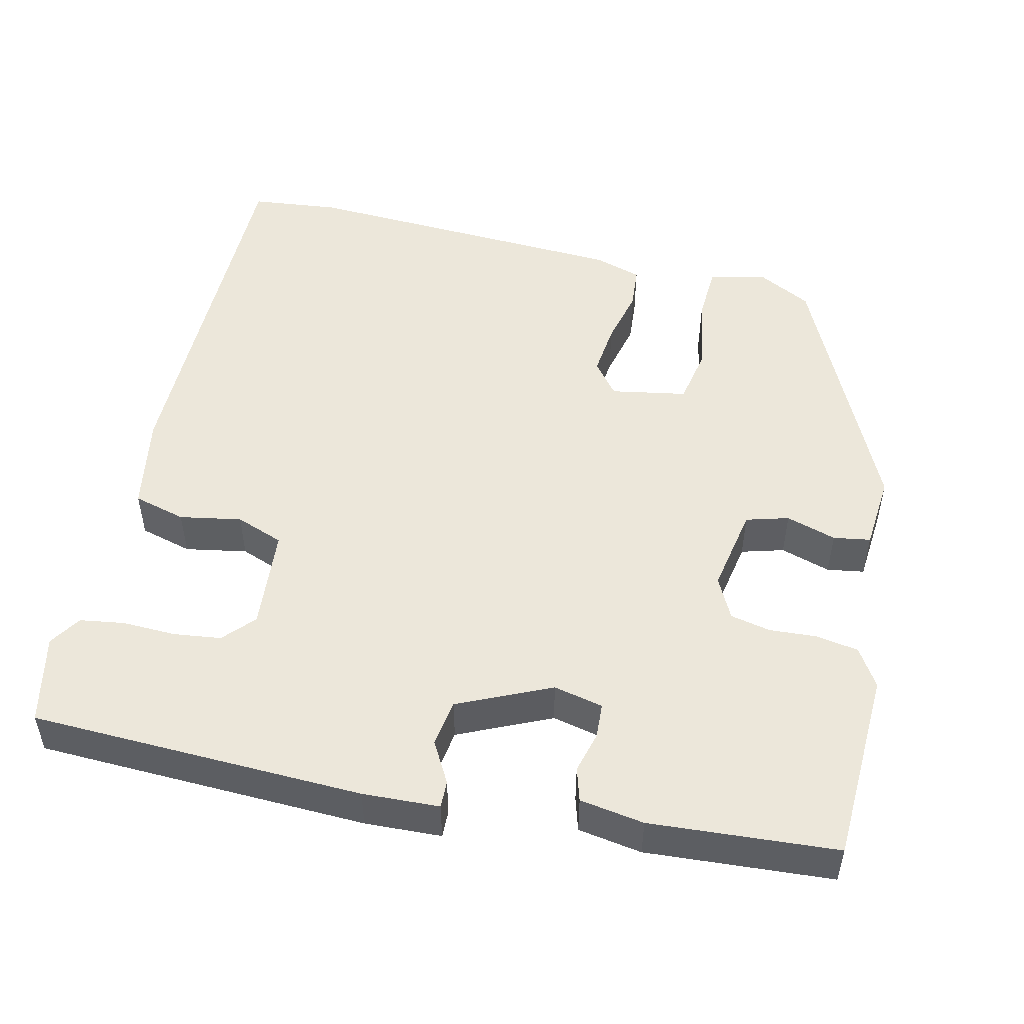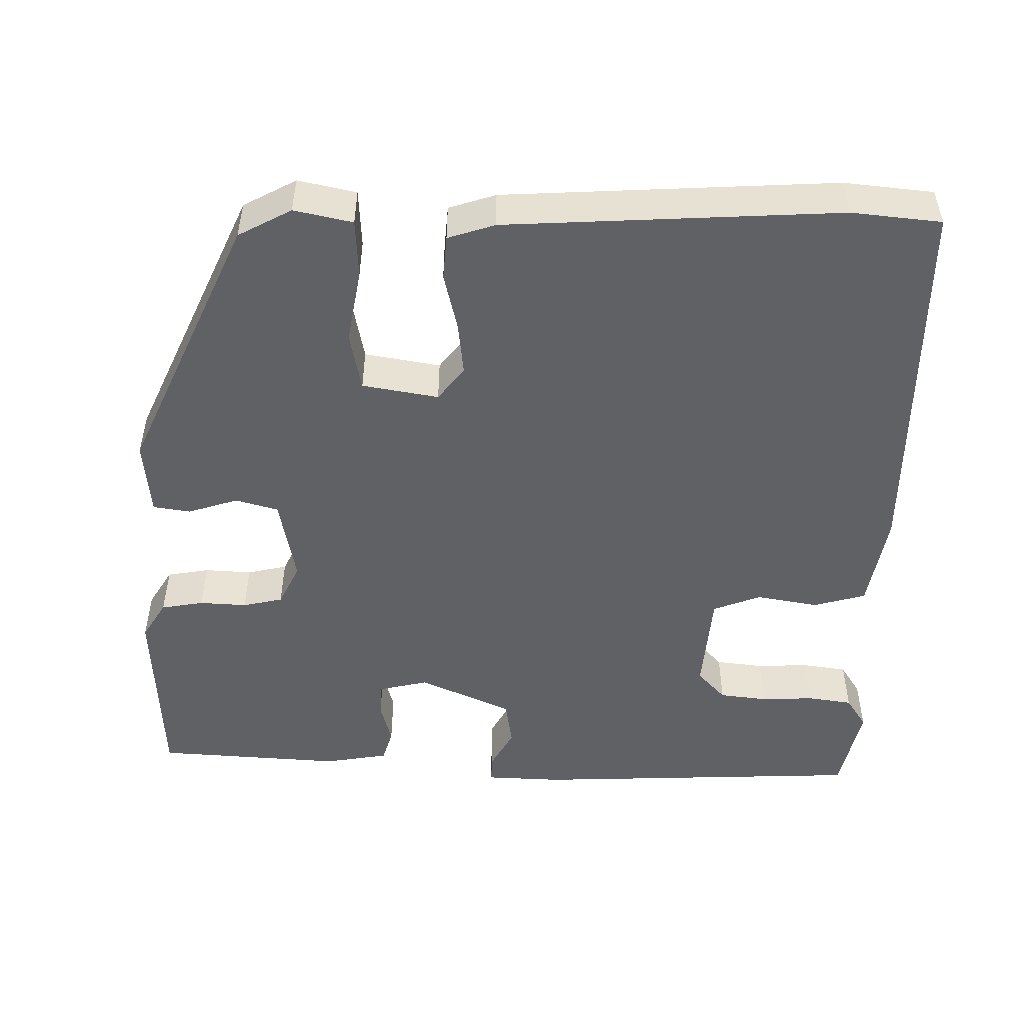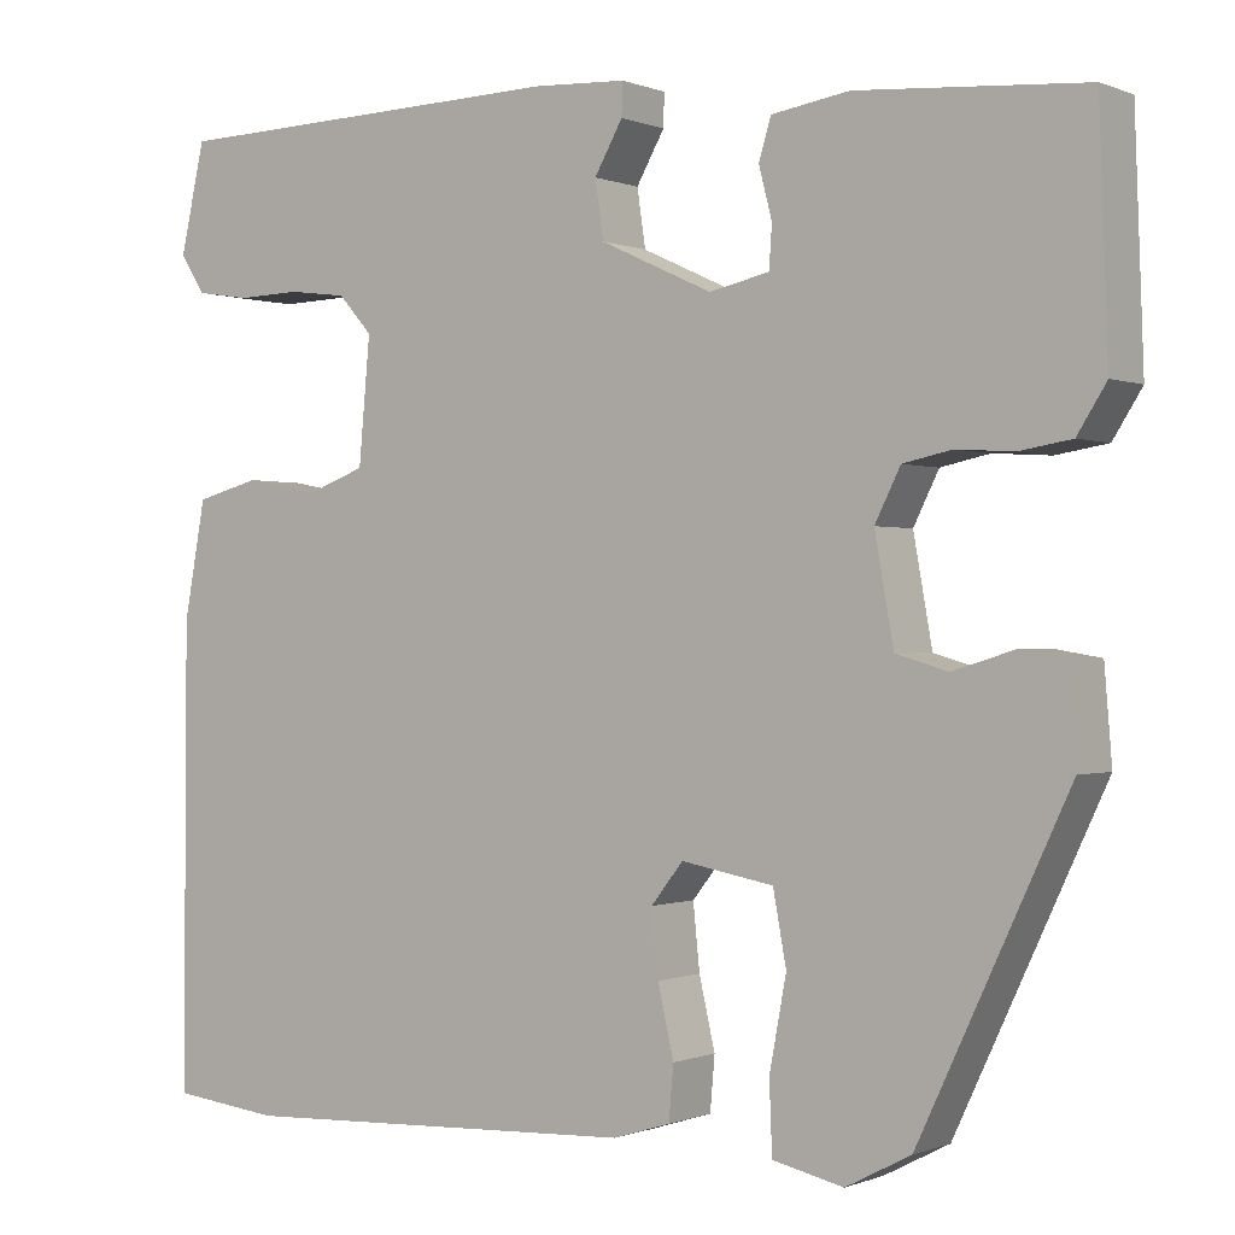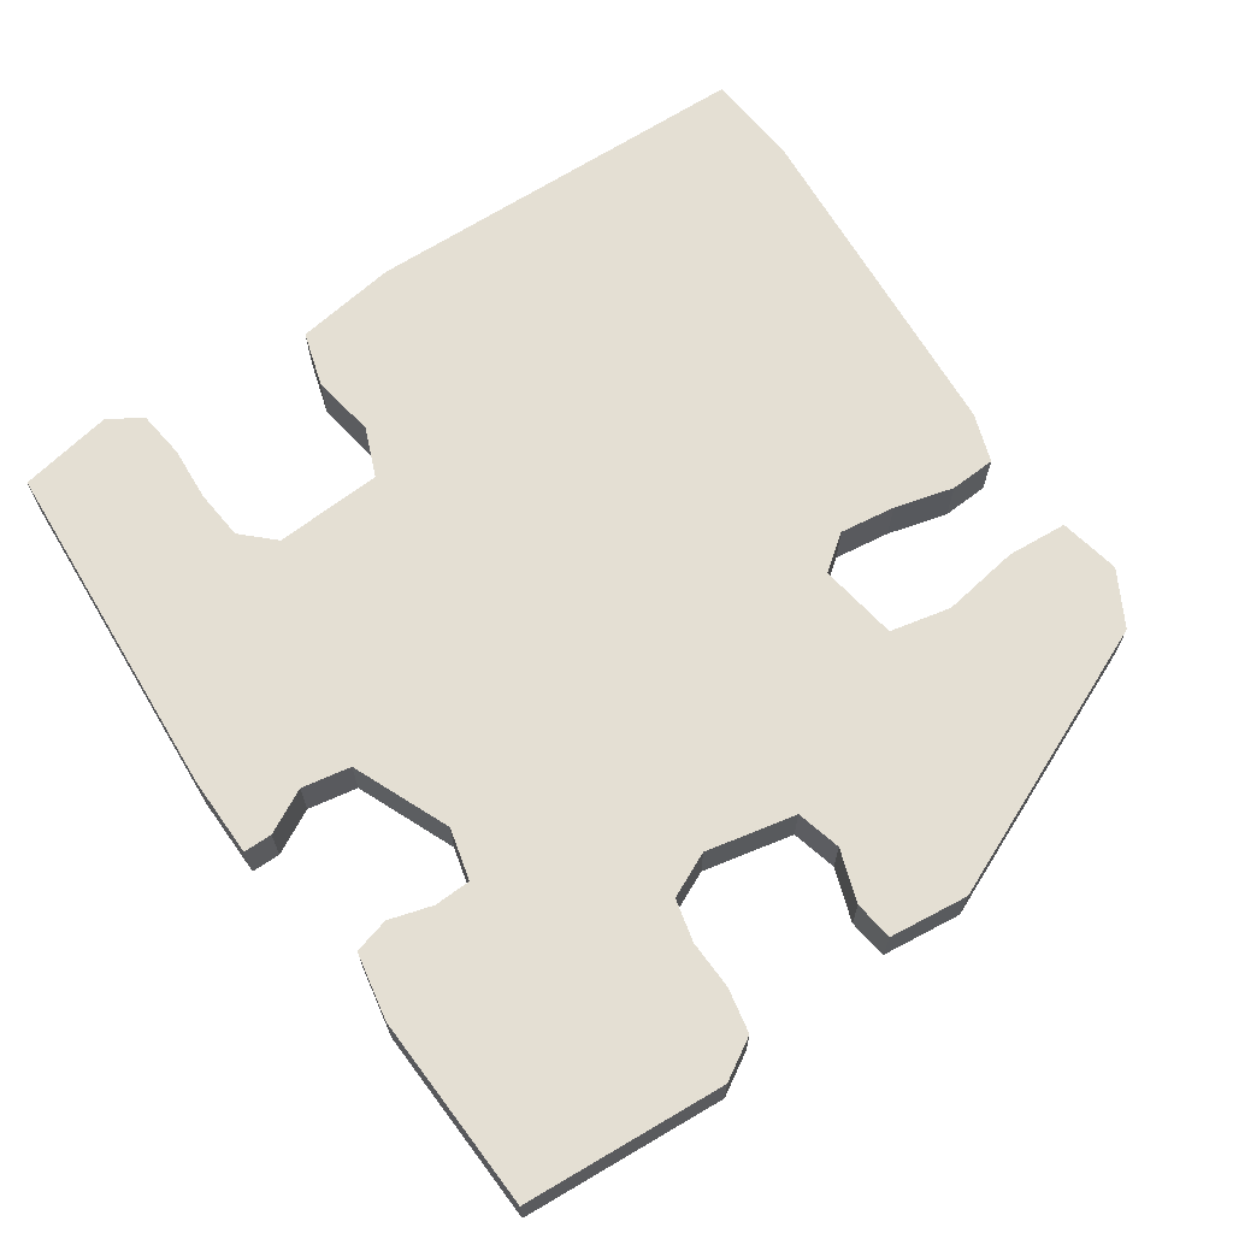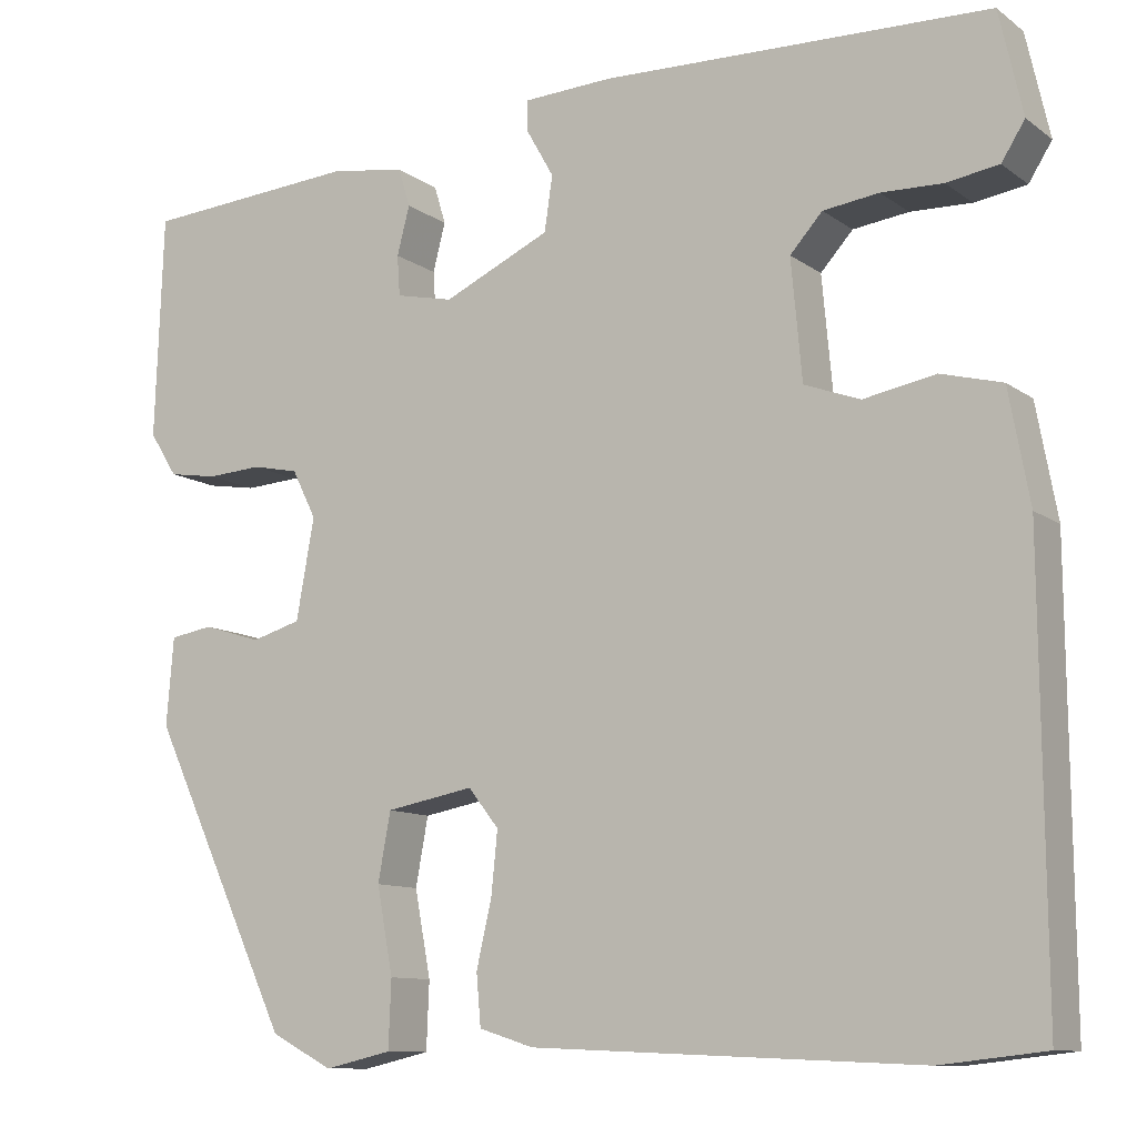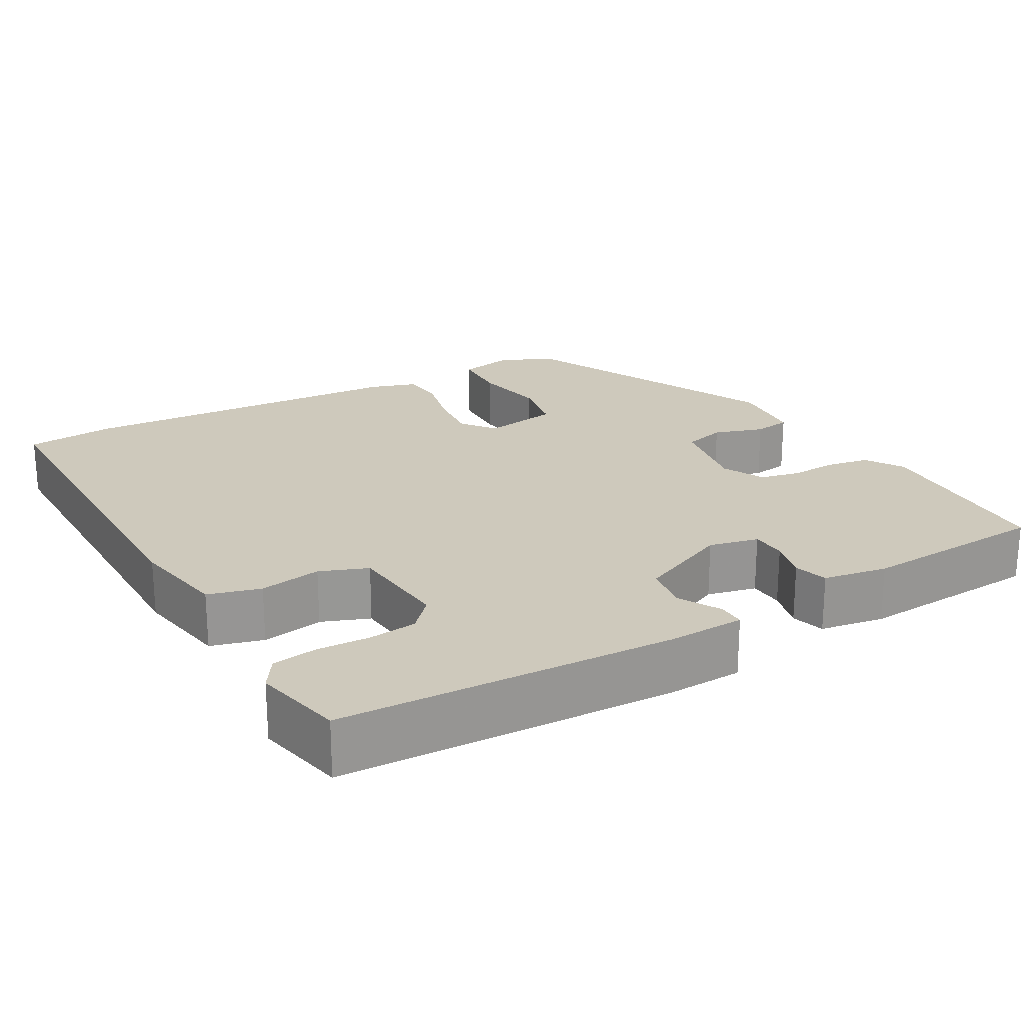
<metadata>
{"format":"obj","ext":"obj","renderer":"f3d","projection":"perspective","resolution":1024,"background":"white","views":[{"elev":50.4,"azim":13.4,"up":"+Y"},{"elev":-50.0,"azim":179.8,"up":"+Y"},{"elev":-0.3,"azim":34.8,"up":"+Z"},{"elev":66.4,"azim":57.4,"up":"+Y"},{"elev":-10.6,"azim":-149.1,"up":"+Z"},{"elev":22.3,"azim":-29.2,"up":"+Y"}]}
</metadata>
<code>
v 0.336 0.07 -0.475
v 0.267 0.07 -0.511
v 0.192 0.07 -0.494
v 0.189 0.07 -0.419
v 0.207 0.07 -0.323
v 0.193 0.07 -0.247
v 0.095 0.07 -0.229
v 0.061 0.07 -0.272
v 0.068 0.07 -0.341
v 0.085 0.07 -0.415
v 0.08 0.07 -0.472
v 0.019 0.07 -0.491
v -0.411 0.07 -0.51
v -0.526 0.07 -0.497
v -0.523 0.07 -0.006
v -0.5 0.07 0.119
v -0.432 0.07 0.137
v -0.352 0.07 0.122
v -0.29 0.07 0.145
v -0.278 0.07 0.278
v -0.314 0.07 0.318
v -0.376 0.07 0.326
v -0.444 0.07 0.324
v -0.502 0.07 0.333
v -0.528 0.07 0.374
v -0.502 0.07 0.49
v -0.071 0.07 0.502
v 0.028 0.07 0.497
v 0.027 0.07 0.462
v -0.003 0.07 0.409
v 0.006 0.07 0.348
v 0.125 0.07 0.293
v 0.189 0.07 0.307
v 0.192 0.07 0.352
v 0.178 0.07 0.406
v 0.191 0.07 0.449
v 0.274 0.07 0.462
v 0.515 0.07 0.444
v 0.524 0.07 0.194
v 0.493 0.07 0.145
v 0.438 0.07 0.136
v 0.377 0.07 0.14
v 0.325 0.07 0.129
v 0.298 0.07 0.075
v 0.318 0.07 -0.037
v 0.373 0.07 -0.053
v 0.438 0.07 -0.033
v 0.486 0.07 -0.041
v 0.494 0.07 -0.139
v 0.336 0 -0.475
v 0.267 0 -0.511
v 0.192 0 -0.494
v 0.189 0 -0.419
v 0.207 0 -0.323
v 0.193 0 -0.247
v 0.095 0 -0.229
v 0.061 0 -0.272
v 0.068 0 -0.341
v 0.085 0 -0.415
v 0.08 0 -0.472
v 0.019 0 -0.491
v -0.411 0 -0.51
v -0.526 0 -0.497
v -0.523 0 -0.006
v -0.5 0 0.119
v -0.432 0 0.137
v -0.352 0 0.122
v -0.29 0 0.145
v -0.278 0 0.278
v -0.314 0 0.318
v -0.376 0 0.326
v -0.444 0 0.324
v -0.502 0 0.333
v -0.528 0 0.374
v -0.502 0 0.49
v -0.071 0 0.502
v 0.028 0 0.497
v 0.027 0 0.462
v -0.003 0 0.409
v 0.006 0 0.348
v 0.125 0 0.293
v 0.189 0 0.307
v 0.192 0 0.352
v 0.178 0 0.406
v 0.191 0 0.449
v 0.274 0 0.462
v 0.515 0 0.444
v 0.524 0 0.194
v 0.493 0 0.145
v 0.438 0 0.136
v 0.377 0 0.14
v 0.325 0 0.129
v 0.298 0 0.075
v 0.318 0 -0.037
v 0.373 0 -0.053
v 0.438 0 -0.033
v 0.486 0 -0.041
v 0.494 0 -0.139
f 3 4 5
f 2 3 5
f 1 2 5
f 49 1 5
f 48 49 5
f 47 48 5
f 46 47 5
f 45 46 5 6
f 44 45 6 7
f 43 44 7 8
f 40 41 42
f 39 40 42
f 38 39 42
f 37 38 42
f 36 37 42
f 35 36 42
f 34 35 42
f 33 34 42 43
f 32 33 43 8
f 28 29 30
f 27 28 30
f 26 27 30
f 25 26 30
f 24 25 30
f 23 24 30
f 22 23 30
f 21 22 30 31
f 20 21 31 32
f 16 17 18
f 15 16 18
f 14 15 18
f 13 14 18
f 12 13 18
f 11 12 18
f 10 11 18
f 9 10 18
f 8 9 18 19
f 8 19 20 32
f 54 53 52
f 54 52 51
f 54 51 50
f 54 50 98
f 54 98 97
f 54 97 96
f 54 96 95
f 55 54 95 94
f 56 55 94 93
f 57 56 93 92
f 91 90 89
f 91 89 88
f 91 88 87
f 91 87 86
f 91 86 85
f 91 85 84
f 91 84 83
f 92 91 83 82
f 57 92 82 81
f 79 78 77
f 79 77 76
f 79 76 75
f 79 75 74
f 79 74 73
f 79 73 72
f 79 72 71
f 80 79 71 70
f 81 80 70 69
f 67 66 65
f 67 65 64
f 67 64 63
f 67 63 62
f 67 62 61
f 67 61 60
f 67 60 59
f 67 59 58
f 68 67 58 57
f 81 69 68 57
f 1 50 51 2
f 2 51 52 3
f 3 52 53 4
f 4 53 54 5
f 5 54 55 6
f 6 55 56 7
f 7 56 57 8
f 8 57 58 9
f 9 58 59 10
f 10 59 60 11
f 11 60 61 12
f 12 61 62 13
f 13 62 63 14
f 14 63 64 15
f 15 64 65 16
f 16 65 66 17
f 17 66 67 18
f 18 67 68 19
f 19 68 69 20
f 20 69 70 21
f 21 70 71 22
f 22 71 72 23
f 23 72 73 24
f 24 73 74 25
f 25 74 75 26
f 26 75 76 27
f 27 76 77 28
f 28 77 78 29
f 29 78 79 30
f 30 79 80 31
f 31 80 81 32
f 32 81 82 33
f 33 82 83 34
f 34 83 84 35
f 35 84 85 36
f 36 85 86 37
f 37 86 87 38
f 38 87 88 39
f 39 88 89 40
f 40 89 90 41
f 41 90 91 42
f 42 91 92 43
f 43 92 93 44
f 44 93 94 45
f 45 94 95 46
f 46 95 96 47
f 47 96 97 48
f 48 97 98 49
f 49 98 50 1

</code>
